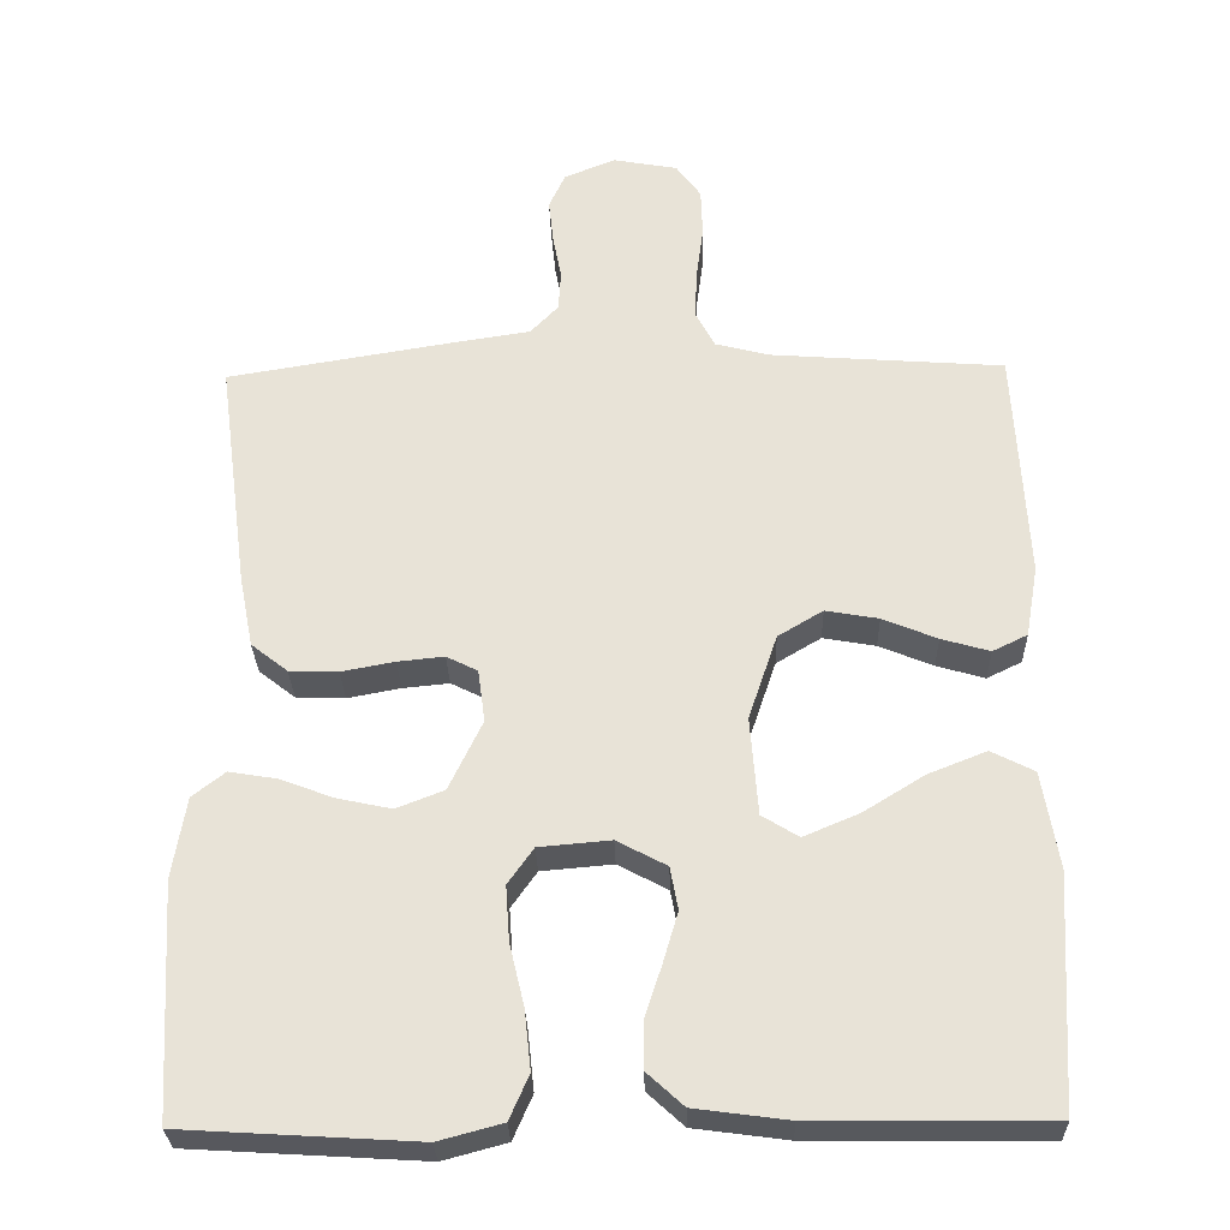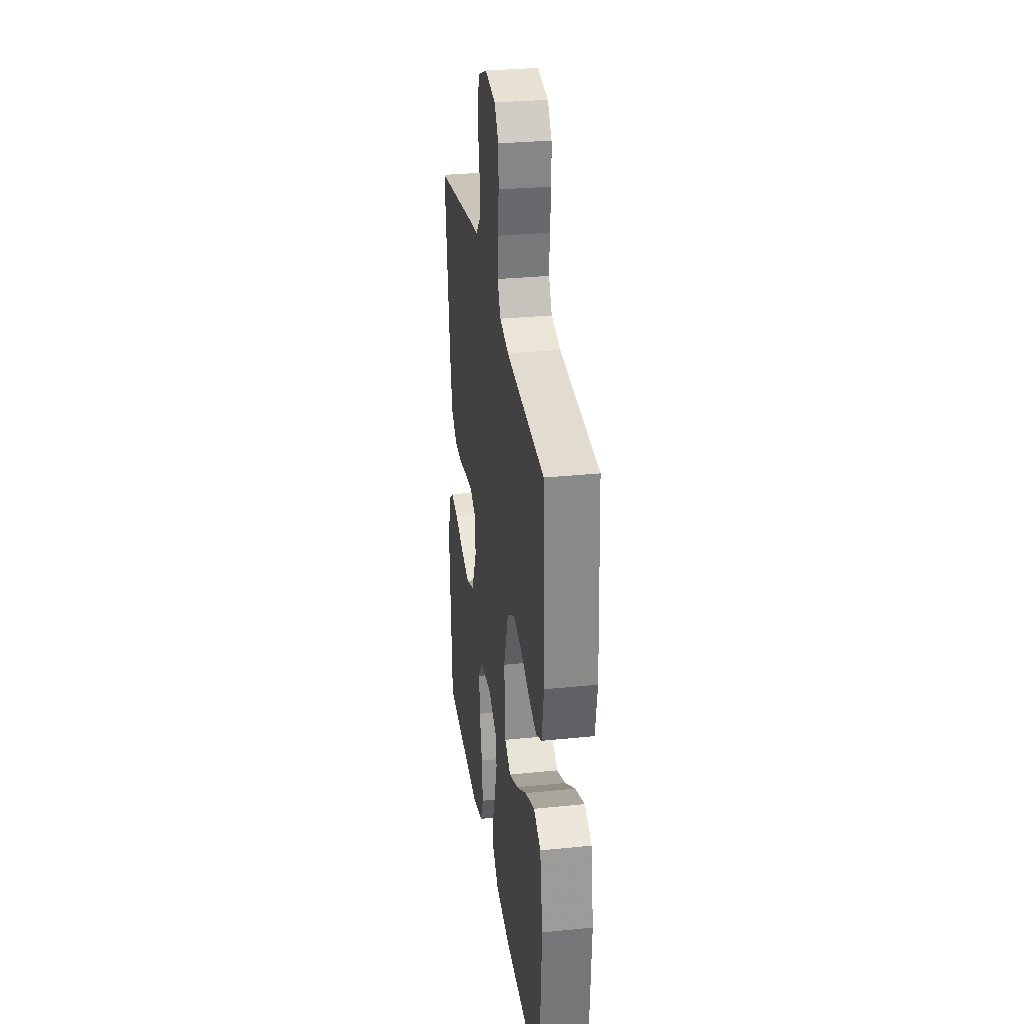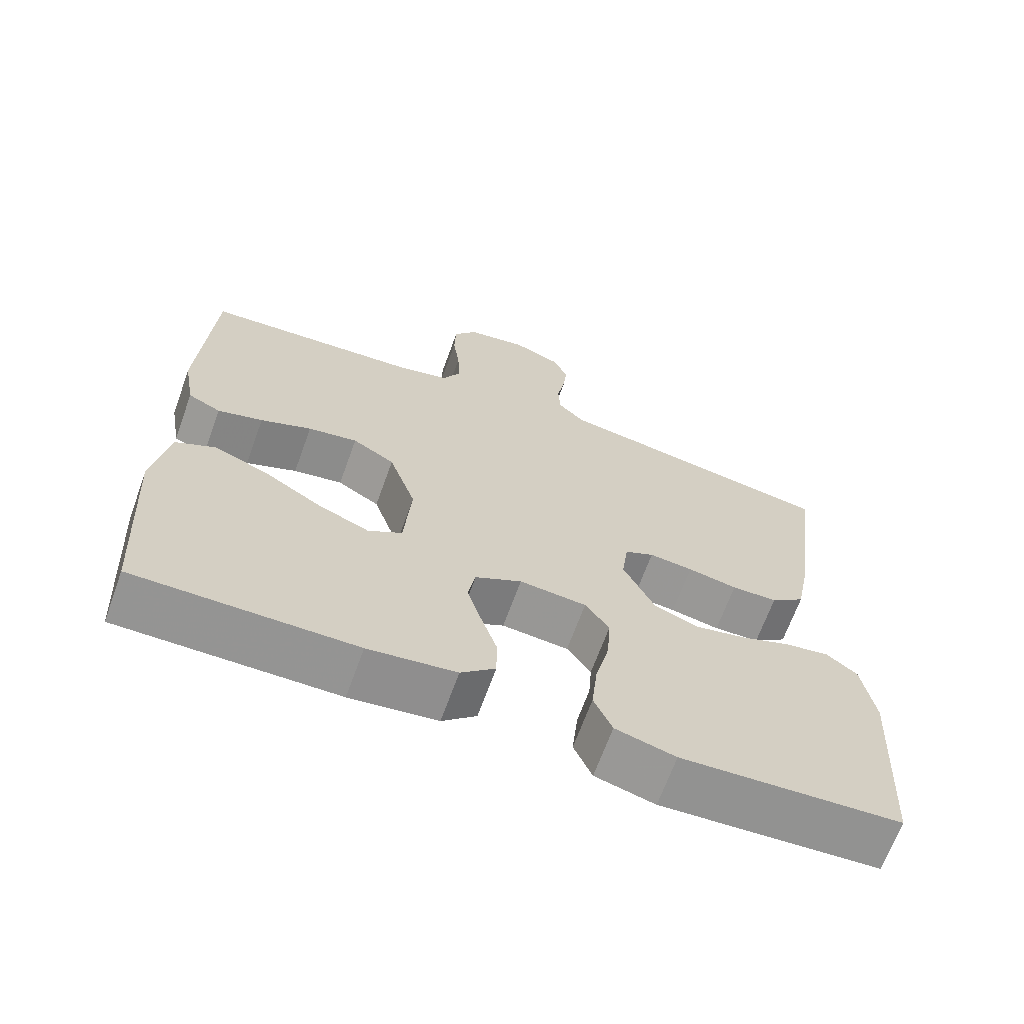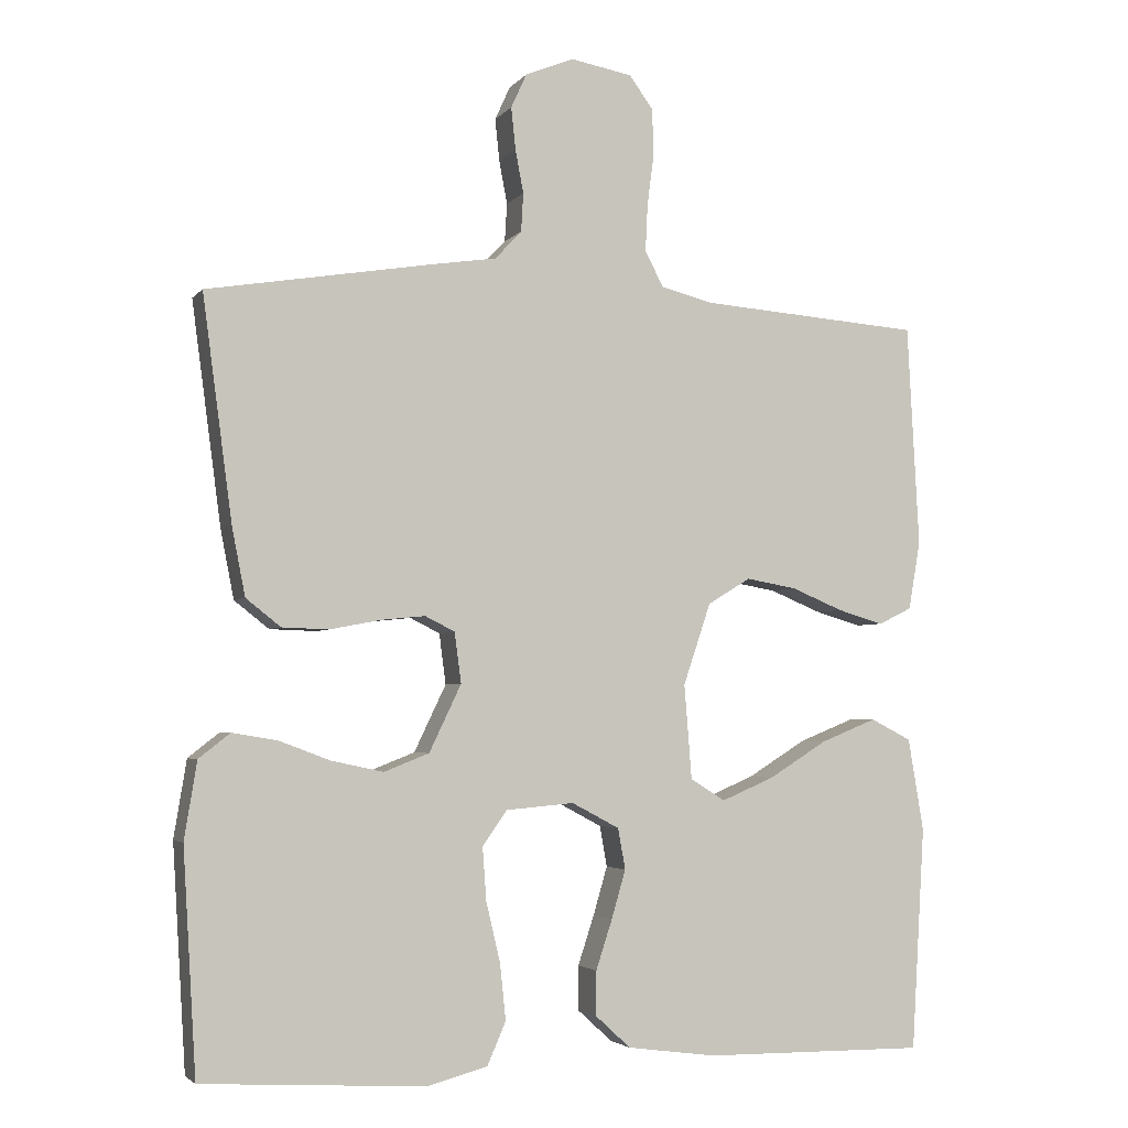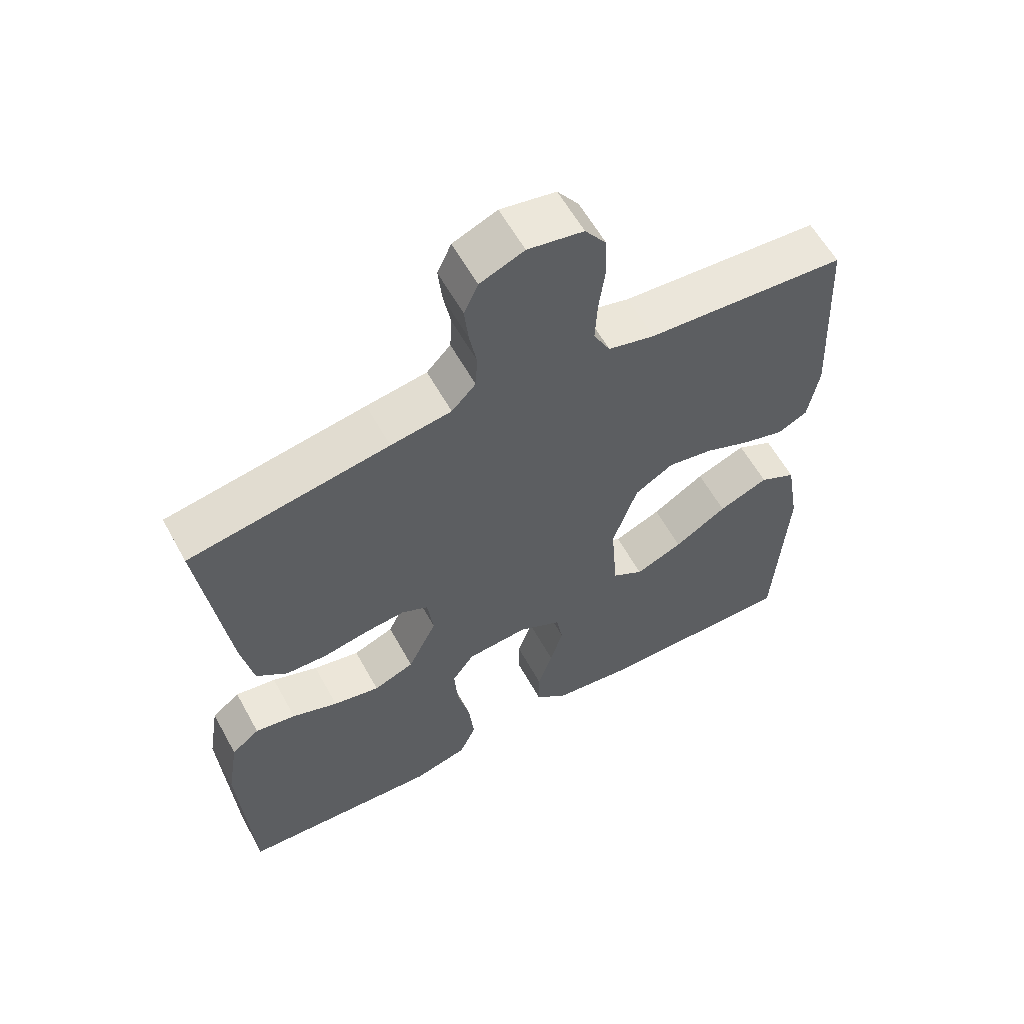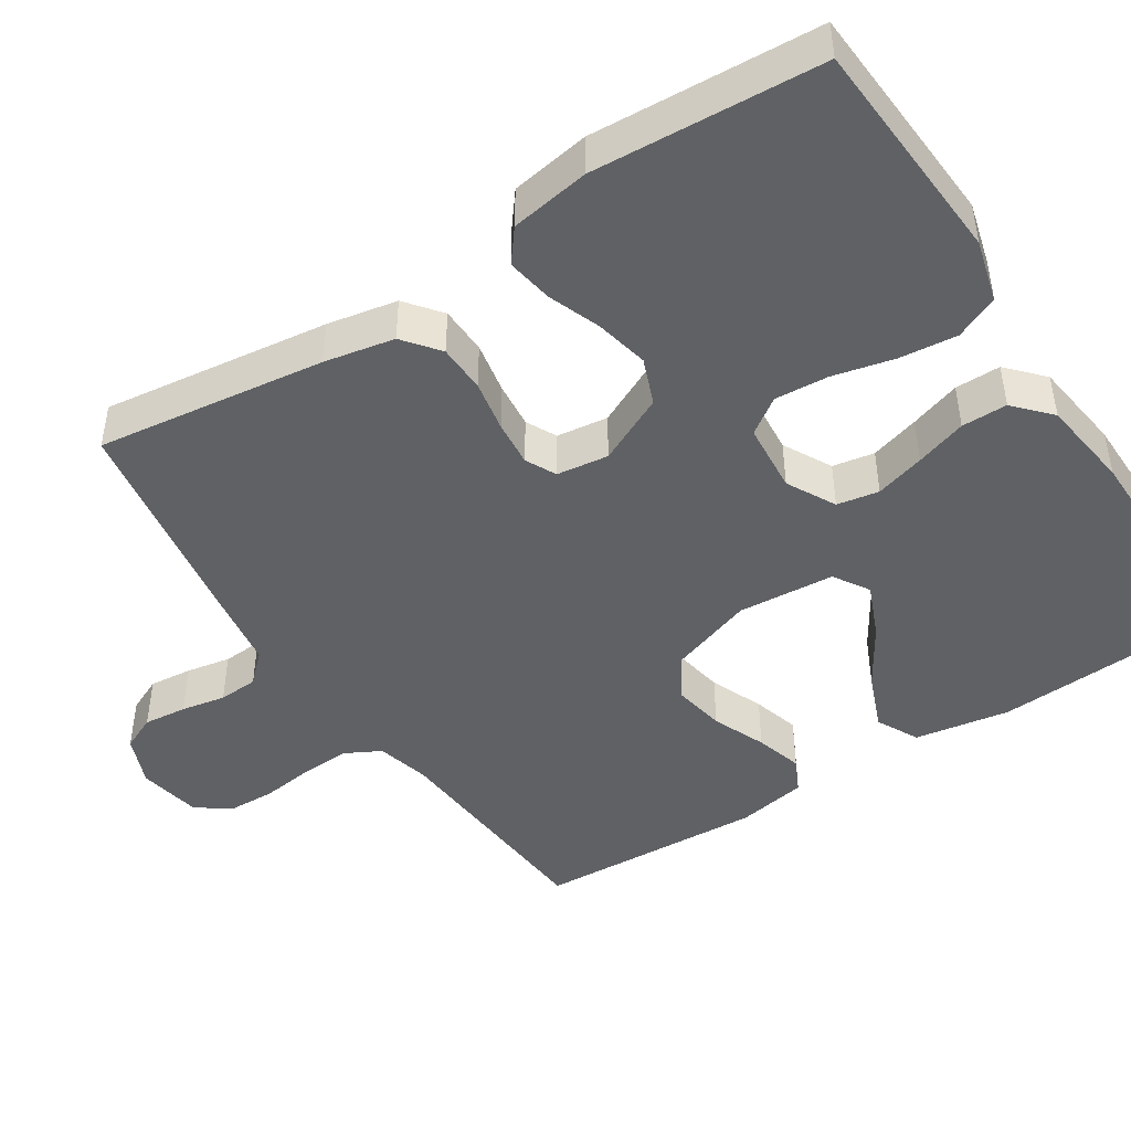
<metadata>
{"format":"obj","ext":"obj","renderer":"f3d","projection":"perspective","resolution":1024,"background":"white","views":[{"elev":-29.0,"azim":-178.5,"up":"+Z"},{"elev":30.1,"azim":-98.4,"up":"+Z"},{"elev":-67.2,"azim":-19.9,"up":"+Z"},{"elev":-3.5,"azim":160.5,"up":"+Z"},{"elev":59.6,"azim":151.2,"up":"+Z"},{"elev":-45.6,"azim":123.0,"up":"+Y"}]}
</metadata>
<code>
v -0.5 0.07 -0.5
v -0.518 0.07 -0.2
v -0.497 0.07 -0.075
v -0.442 0.07 -0.047
v -0.367 0.07 -0.077
v -0.288 0.07 -0.126
v -0.217 0.07 -0.156
v -0.17 0.07 -0.127
v -0.16 0.07 0
v -0.197 0.07 0.11
v -0.255 0.07 0.145
v -0.323 0.07 0.133
v -0.393 0.07 0.104
v -0.455 0.07 0.086
v -0.5 0.07 0.108
v -0.516 0.07 0.2
v -0.5 0.07 0.5
v -0.2 0.07 0.522
v -0.13 0.07 0.54
v -0.105 0.07 0.587
v -0.108 0.07 0.651
v -0.117 0.07 0.72
v -0.115 0.07 0.783
v -0.083 0.07 0.827
v 0 0.07 0.842
v 0.066 0.07 0.815
v 0.087 0.07 0.769
v 0.081 0.07 0.712
v 0.07 0.07 0.654
v 0.073 0.07 0.602
v 0.109 0.07 0.564
v 0.2 0.07 0.55
v 0.5 0.07 0.5
v 0.46 0.07 0.2
v 0.442 0.07 0.108
v 0.395 0.07 0.071
v 0.332 0.07 0.069
v 0.264 0.07 0.082
v 0.204 0.07 0.088
v 0.164 0.07 0.068
v 0.155 0.07 0
v 0.198 0.07 -0.09
v 0.259 0.07 -0.114
v 0.329 0.07 -0.099
v 0.398 0.07 -0.073
v 0.459 0.07 -0.063
v 0.501 0.07 -0.096
v 0.518 0.07 -0.2
v 0.5 0.07 -0.5
v 0.2 0.07 -0.518
v 0.118 0.07 -0.496
v 0.093 0.07 -0.439
v 0.101 0.07 -0.363
v 0.12 0.07 -0.283
v 0.125 0.07 -0.212
v 0.092 0.07 -0.165
v 0 0.07 -0.157
v -0.064 0.07 -0.191
v -0.074 0.07 -0.246
v -0.055 0.07 -0.311
v -0.033 0.07 -0.378
v -0.033 0.07 -0.438
v -0.08 0.07 -0.481
v -0.2 0.07 -0.497
v -0.5 0 -0.5
v -0.518 0 -0.2
v -0.497 0 -0.075
v -0.442 0 -0.047
v -0.367 0 -0.077
v -0.288 0 -0.126
v -0.217 0 -0.156
v -0.17 0 -0.127
v -0.16 0 0
v -0.197 0 0.11
v -0.255 0 0.145
v -0.323 0 0.133
v -0.393 0 0.104
v -0.455 0 0.086
v -0.5 0 0.108
v -0.516 0 0.2
v -0.5 0 0.5
v -0.2 0 0.522
v -0.13 0 0.54
v -0.105 0 0.587
v -0.108 0 0.651
v -0.117 0 0.72
v -0.115 0 0.783
v -0.083 0 0.827
v 0 0 0.842
v 0.066 0 0.815
v 0.087 0 0.769
v 0.081 0 0.712
v 0.07 0 0.654
v 0.073 0 0.602
v 0.109 0 0.564
v 0.2 0 0.55
v 0.5 0 0.5
v 0.46 0 0.2
v 0.442 0 0.108
v 0.395 0 0.071
v 0.332 0 0.069
v 0.264 0 0.082
v 0.204 0 0.088
v 0.164 0 0.068
v 0.155 0 0
v 0.198 0 -0.09
v 0.259 0 -0.114
v 0.329 0 -0.099
v 0.398 0 -0.073
v 0.459 0 -0.063
v 0.501 0 -0.096
v 0.518 0 -0.2
v 0.5 0 -0.5
v 0.2 0 -0.518
v 0.118 0 -0.496
v 0.093 0 -0.439
v 0.101 0 -0.363
v 0.12 0 -0.283
v 0.125 0 -0.212
v 0.092 0 -0.165
v 0 0 -0.157
v -0.064 0 -0.191
v -0.074 0 -0.246
v -0.055 0 -0.311
v -0.033 0 -0.378
v -0.033 0 -0.438
v -0.08 0 -0.481
v -0.2 0 -0.497
f 4 5 6
f 3 4 6
f 2 3 6
f 1 2 6
f 64 1 6
f 63 64 6
f 62 63 6
f 61 62 6
f 60 61 6
f 59 60 6 7
f 58 59 7 8
f 57 58 8 9
f 56 57 9 10
f 52 53 54
f 51 52 54
f 50 51 54
f 49 50 54
f 48 49 54
f 47 48 54
f 46 47 54
f 45 46 54
f 44 45 54
f 43 44 54 55
f 42 43 55 56
f 36 37 38
f 35 36 38
f 34 35 38
f 33 34 38
f 32 33 38
f 31 32 38
f 30 31 38 39
f 27 28 29
f 26 27 29
f 25 26 29
f 24 25 29
f 23 24 29
f 22 23 29
f 21 22 29
f 20 21 29 30
f 30 39 40
f 20 30 40
f 19 20 40
f 16 17 18
f 15 16 18
f 14 15 18
f 13 14 18
f 12 13 18
f 11 12 18 19
f 41 42 56 10
f 19 40 41
f 11 19 41
f 10 11 41
f 70 69 68
f 70 68 67
f 70 67 66
f 70 66 65
f 70 65 128
f 70 128 127
f 70 127 126
f 70 126 125
f 70 125 124
f 71 70 124 123
f 72 71 123 122
f 73 72 122 121
f 74 73 121 120
f 118 117 116
f 118 116 115
f 118 115 114
f 118 114 113
f 118 113 112
f 118 112 111
f 118 111 110
f 118 110 109
f 118 109 108
f 119 118 108 107
f 120 119 107 106
f 102 101 100
f 102 100 99
f 102 99 98
f 102 98 97
f 102 97 96
f 102 96 95
f 103 102 95 94
f 93 92 91
f 93 91 90
f 93 90 89
f 93 89 88
f 93 88 87
f 93 87 86
f 93 86 85
f 94 93 85 84
f 104 103 94
f 104 94 84
f 104 84 83
f 82 81 80
f 82 80 79
f 82 79 78
f 82 78 77
f 82 77 76
f 83 82 76 75
f 74 120 106 105
f 105 104 83
f 105 83 75
f 105 75 74
f 1 65 66 2
f 2 66 67 3
f 3 67 68 4
f 4 68 69 5
f 5 69 70 6
f 6 70 71 7
f 7 71 72 8
f 8 72 73 9
f 9 73 74 10
f 10 74 75 11
f 11 75 76 12
f 12 76 77 13
f 13 77 78 14
f 14 78 79 15
f 15 79 80 16
f 16 80 81 17
f 17 81 82 18
f 18 82 83 19
f 19 83 84 20
f 20 84 85 21
f 21 85 86 22
f 22 86 87 23
f 23 87 88 24
f 24 88 89 25
f 25 89 90 26
f 26 90 91 27
f 27 91 92 28
f 28 92 93 29
f 29 93 94 30
f 30 94 95 31
f 31 95 96 32
f 32 96 97 33
f 33 97 98 34
f 34 98 99 35
f 35 99 100 36
f 36 100 101 37
f 37 101 102 38
f 38 102 103 39
f 39 103 104 40
f 40 104 105 41
f 41 105 106 42
f 42 106 107 43
f 43 107 108 44
f 44 108 109 45
f 45 109 110 46
f 46 110 111 47
f 47 111 112 48
f 48 112 113 49
f 49 113 114 50
f 50 114 115 51
f 51 115 116 52
f 52 116 117 53
f 53 117 118 54
f 54 118 119 55
f 55 119 120 56
f 56 120 121 57
f 57 121 122 58
f 58 122 123 59
f 59 123 124 60
f 60 124 125 61
f 61 125 126 62
f 62 126 127 63
f 63 127 128 64
f 64 128 65 1

</code>
